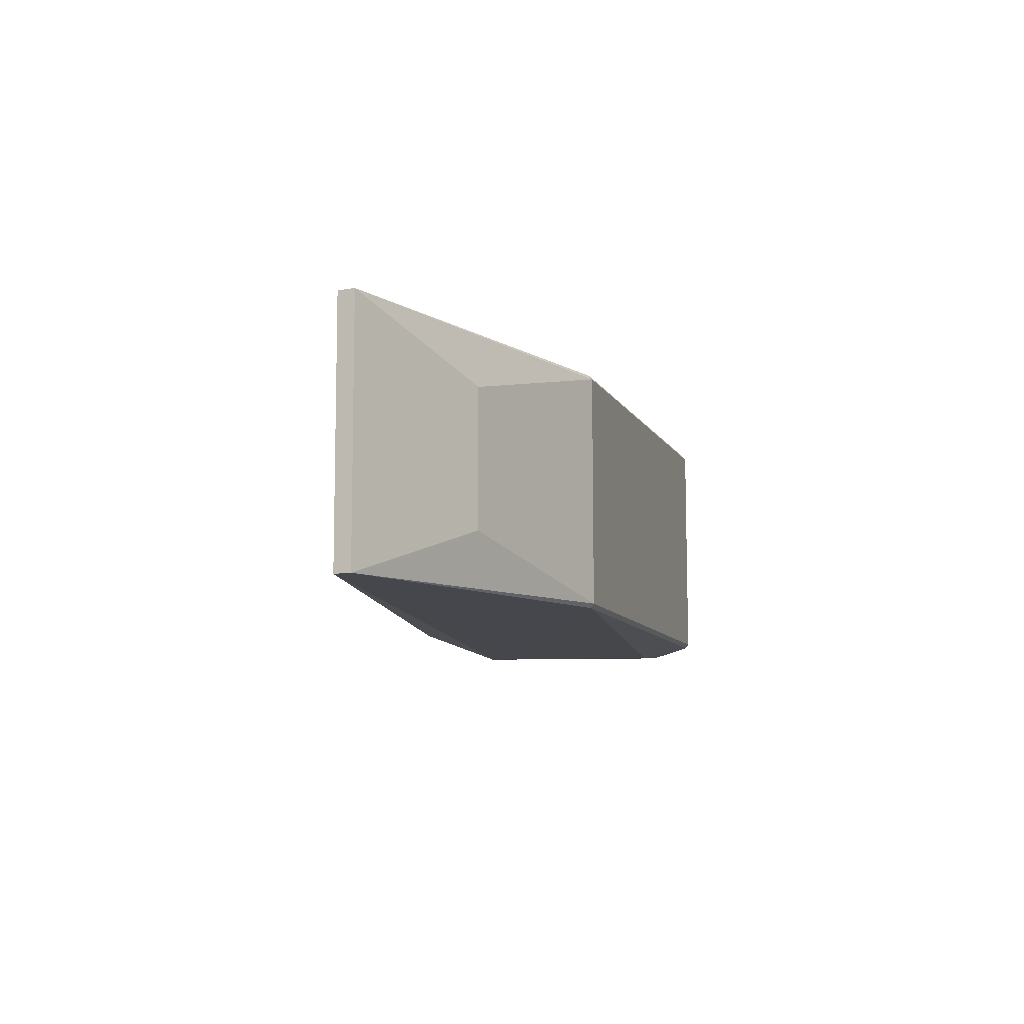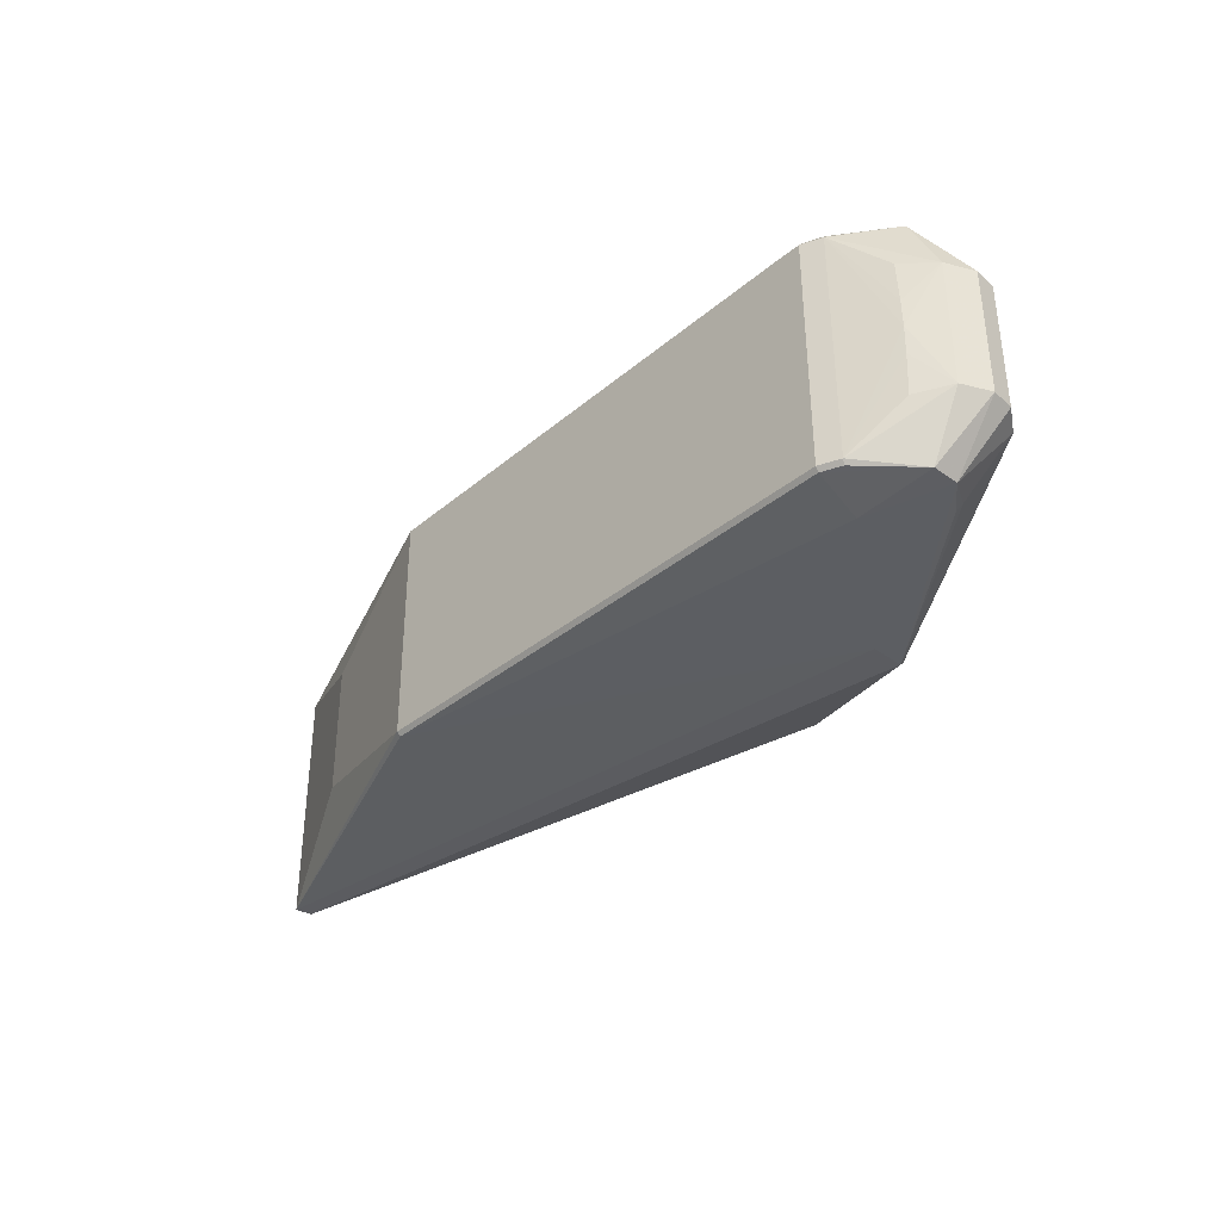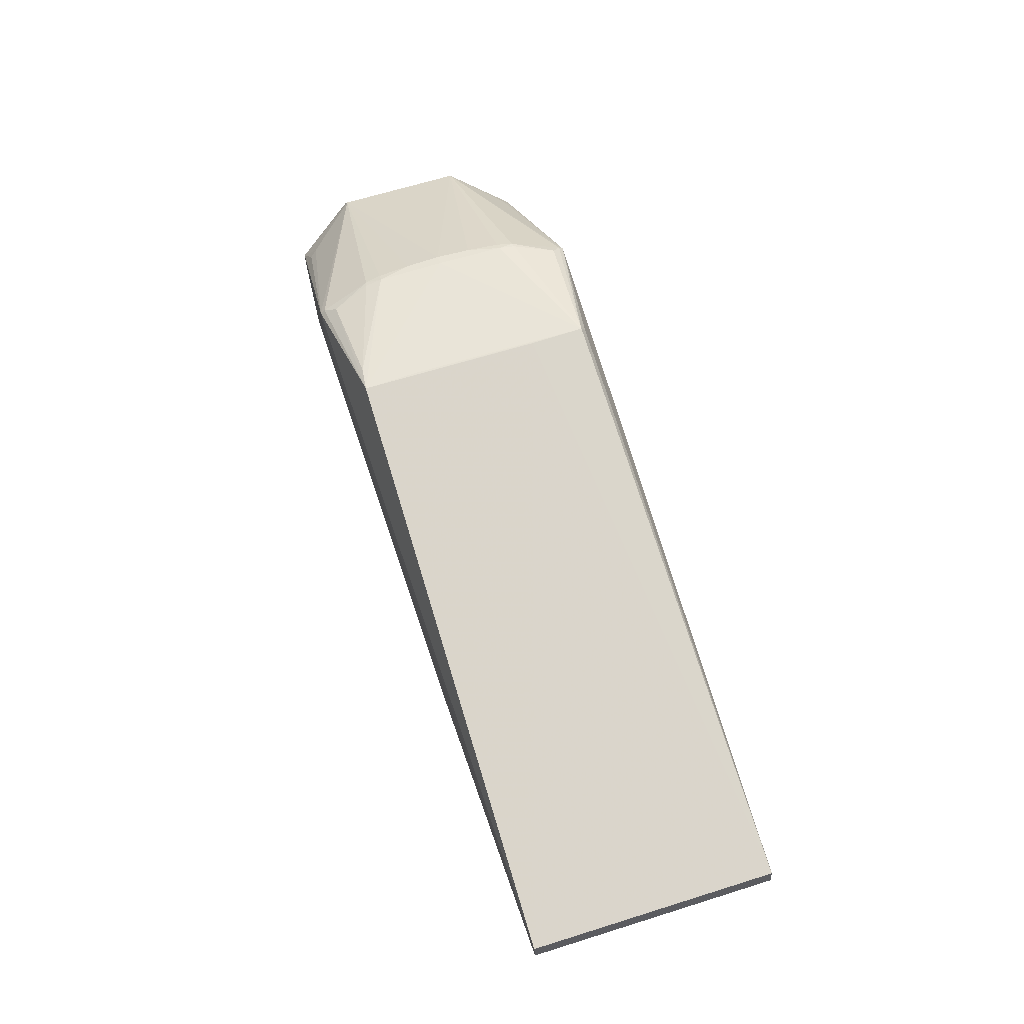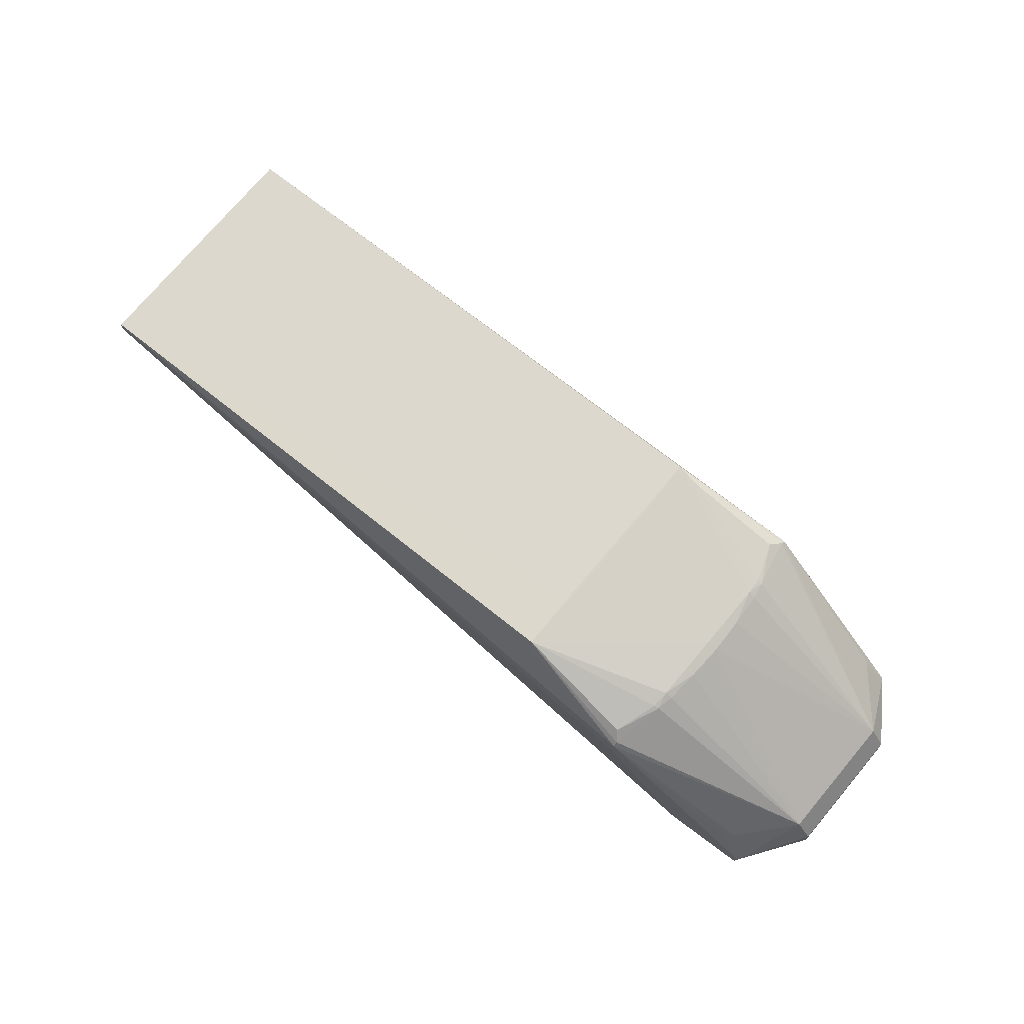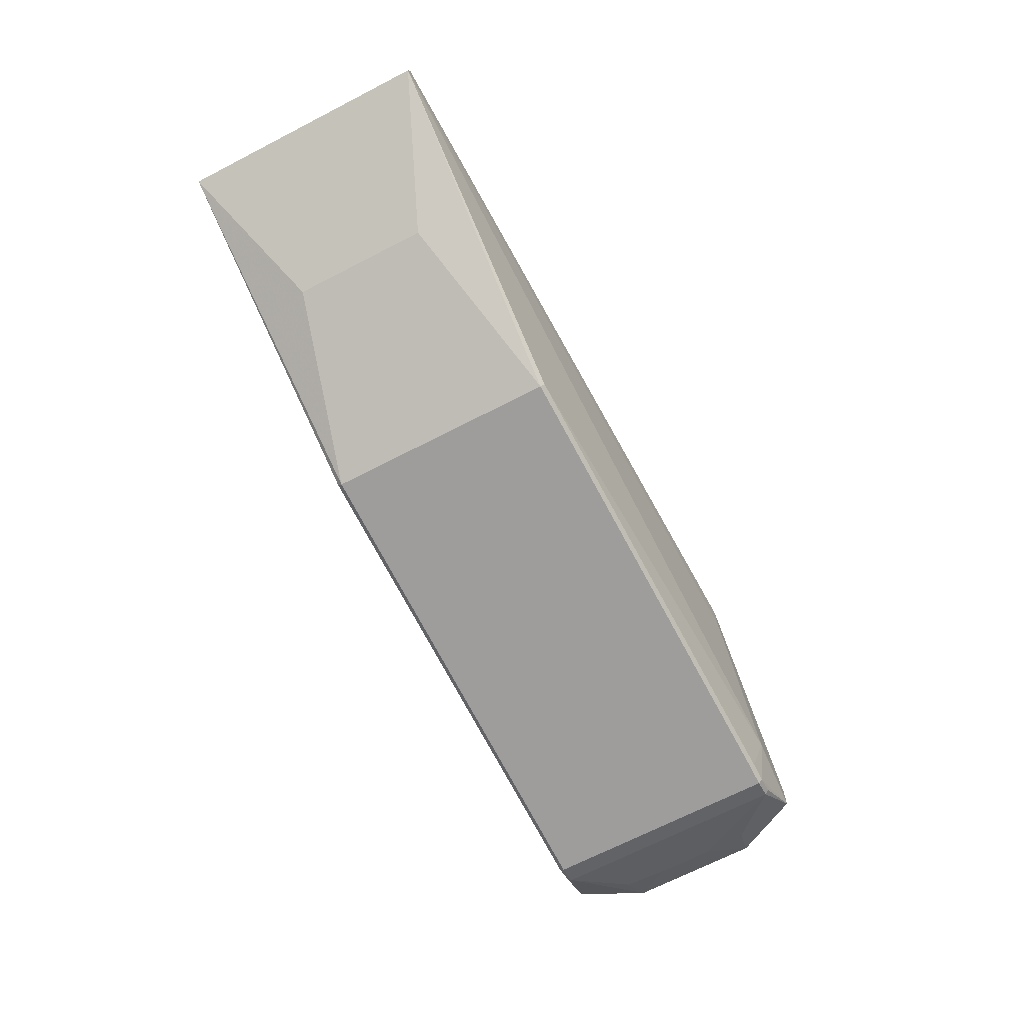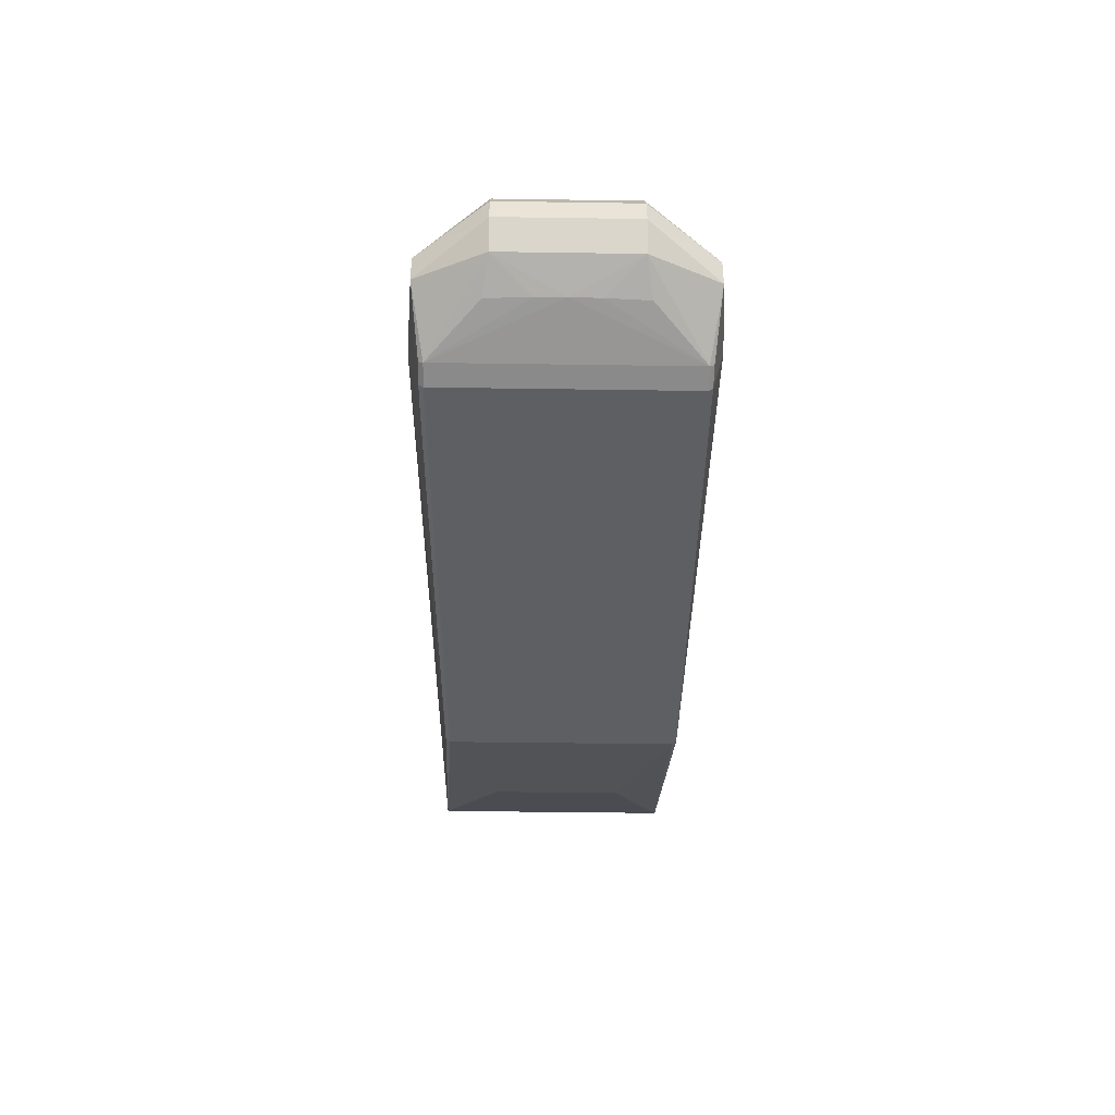
<metadata>
{"format":"obj","ext":"obj","renderer":"f3d","projection":"perspective","resolution":1024,"background":"white","views":[{"elev":-9.4,"azim":105.0,"up":"+Y"},{"elev":-36.0,"azim":-134.6,"up":"+Y"},{"elev":65.2,"azim":72.3,"up":"+Z"},{"elev":75.4,"azim":-140.0,"up":"+Z"},{"elev":-69.6,"azim":117.0,"up":"+Z"},{"elev":-42.1,"azim":-91.2,"up":"+Z"}]}
</metadata>
<code>
v -0.1957 0.1431 -0.05165
v -0.19 0.1432 -0.05444
v -0.1959 -0.1426 -0.05331
v -0.2249 -0.09645 -0.1033
v -0.1801 -0.0966 -0.1113
v -0.2034 -0.1254 -0.1117
v -0.1802 -0.1255 -0.1113
v -0.2033 -0.09652 -0.1117
v -0.225 -0.1253 -0.1033
v -0.223 -0.1298 -0.1002
v -0.2242 0.1262 -0.1033
v -0.2222 0.1307 -0.1002
v -0.2019 0.1307 -0.1081
v -0.1801 0.1306 -0.1076
v 0.01769 -0.1263 0.1693
v -0.2025 0.1262 -0.1117
v -0.1793 0.1261 -0.1112
v -0.2028 -0.1299 -0.1081
v 0.5264 -0.07674 -0.02926
v 0.5268 0.06541 -0.02923
v -0.2548 0.1246 0.01312
v -0.2488 0.1323 0.009783
v -0.09205 0.149 0.1287
v -0.09124 0.1491 0.09311
v -0.2557 -0.1235 0.01306
v -0.2497 -0.1312 0.009727
v -0.08431 0.1348 0.1421
v -0.09166 0.1442 0.1334
v -0.1073 0.07196 0.1505
v -0.1099 0.03697 0.1513
v -0.09964 0.07218 0.1544
v -0.1038 0.08938 0.1494
v -0.1115 5.972e-05 0.1514
v -0.09868 0.09028 0.151
v -0.1101 -0.03686 0.1513
v -0.1044 -0.08931 0.1493
v -0.1001 -0.07214 0.1544
v -0.09928 -0.09025 0.151
v -0.1078 -0.07186 0.1504
v 0.3323 -0.1285 -0.1004
v 0.3091 -0.1284 -0.1009
v 0.3097 -0.1329 -0.09729
v 0.3315 -0.133 -0.09684
v -0.0923 -0.149 0.09312
v -0.09301 -0.1491 0.1288
v -0.09265 -0.1442 0.1333
v -0.08379 -0.1316 0.1435
v 0.6721 -0.1341 0.06366
v 0.6754 -0.1341 0.04566
v 0.04196 0.1306 0.1637
v 0.673 0.1285 0.06372
v 0.03732 0.1307 0.1637
v 0.04108 0.02721 0.173
v 0.04194 -0.07083 0.1731
v 0.04403 -0.1295 0.1731
v 0.04422 -0.05117 0.1732
v 0.04534 0.06645 0.1732
v 0.04405 0.1251 0.1733
v 0.04509 0.06652 0.1732
v 0.6763 0.1285 0.04572
v 0.333 0.09051 -0.1004
v 0.3323 0.1185 -0.09678
v 0.3331 0.1139 -0.1004
v 0.333 0.07638 -0.1004
v 0.3329 0.05294 -0.1004
v -0.2767 -0.0737 -0.07704
v -0.2786 -0.02937 -0.07708
v -0.2791 0.000671 -0.07708
v -0.2762 0.07502 -0.07701
v -0.2784 0.03071 -0.07707
v -0.2766 0.1381 -0.02479
v -0.276 0.1381 -0.05325
v -0.2769 -0.1363 -0.05331
v -0.3093 -0.06756 -0.05398
v -0.3093 -0.062 -0.05398
v -0.3089 0.06407 -0.05395
v -0.3089 0.06964 -0.05395
v -0.303 0.0696 0.02745
v -0.3035 -0.0676 0.02742
v -0.3237 -0.06752 -0.02438
v -0.3215 -0.06753 0.0003959
v -0.321 0.06967 0.0004485
v -0.3233 0.06411 -0.02435
v -0.3233 0.06968 -0.02435
v -0.1001 2.067e-05 0.1553
v 0.04425 -0.01192 0.1732
v 0.04025 -0.11 0.1728
v 0.0417 0.1056 0.173
v -0.2775 -0.1363 -0.02485
f 2 24 60
f 49 48 45
f 49 19 60
f 45 48 55
f 24 2 1
f 71 1 72
f 72 1 2
f 89 3 45
f 73 3 89
f 79 81 89
f 80 73 89
f 89 81 80
f 78 81 79
f 45 3 44
f 44 49 45
f 19 49 40
f 18 3 73
f 20 63 60
f 60 19 20
f 48 51 57
f 57 55 48
f 33 78 79
f 45 79 25
f 79 89 25
f 71 72 84
f 71 78 21
f 43 40 49
f 49 44 43
f 43 44 3
f 16 5 8
f 8 4 16
f 6 4 8
f 40 5 65
f 7 5 40
f 10 18 73
f 58 57 51
f 58 28 27
f 77 84 72
f 16 14 17
f 17 14 63
f 17 5 16
f 17 65 5
f 63 14 62
f 60 63 62
f 62 14 2
f 62 2 60
f 16 12 13
f 13 14 16
f 2 14 13
f 13 72 2
f 13 12 72
f 79 39 35
f 35 33 79
f 29 78 30
f 78 33 30
f 45 55 46
f 55 47 46
f 46 79 45
f 26 89 45
f 45 25 26
f 26 25 89
f 81 78 82
f 82 84 81
f 82 78 71
f 71 84 82
f 83 75 80
f 80 81 83
f 81 84 83
f 71 21 22
f 41 18 6
f 6 7 41
f 41 7 40
f 19 40 64
f 40 65 64
f 63 20 64
f 64 20 19
f 50 58 51
f 34 58 27
f 28 58 23
f 23 22 21
f 71 22 23
f 23 50 51
f 78 28 23
f 23 21 78
f 23 51 60
f 24 1 23
f 23 1 71
f 60 24 23
f 55 86 54
f 54 86 58
f 72 12 11
f 11 77 72
f 11 12 16
f 16 4 11
f 11 4 68
f 68 75 76
f 76 77 68
f 75 83 76
f 9 4 6
f 66 67 9
f 9 10 73
f 6 18 9
f 18 10 9
f 68 4 9
f 9 67 68
f 61 17 63
f 65 17 61
f 63 64 61
f 61 64 65
f 15 47 55
f 15 38 47
f 36 46 47
f 47 38 36
f 79 46 36
f 36 39 79
f 18 41 42
f 3 18 42
f 42 43 3
f 40 43 42
f 42 41 40
f 32 34 27
f 27 28 32
f 32 28 78
f 32 78 29
f 58 50 52
f 52 23 58
f 50 23 52
f 56 86 55
f 57 58 59
f 58 86 59
f 86 56 59
f 55 57 59
f 59 56 55
f 77 11 69
f 74 67 66
f 66 9 74
f 74 75 68
f 68 67 74
f 74 9 73
f 74 73 80
f 80 75 74
f 38 15 37
f 39 36 37
f 37 36 38
f 37 35 39
f 37 15 55
f 55 85 37
f 33 35 37
f 37 85 33
f 55 54 87
f 87 85 55
f 54 85 87
f 53 54 58
f 53 85 54
f 58 34 31
f 31 85 58
f 31 32 29
f 34 32 31
f 29 30 31
f 31 30 33
f 33 85 31
f 68 77 70
f 77 69 70
f 70 11 68
f 70 69 11
f 58 85 88
f 88 53 58
f 85 53 88
f 48 49 51
f 51 49 60
f 7 8 5
f 6 8 7
f 76 83 84
f 84 77 76

</code>
